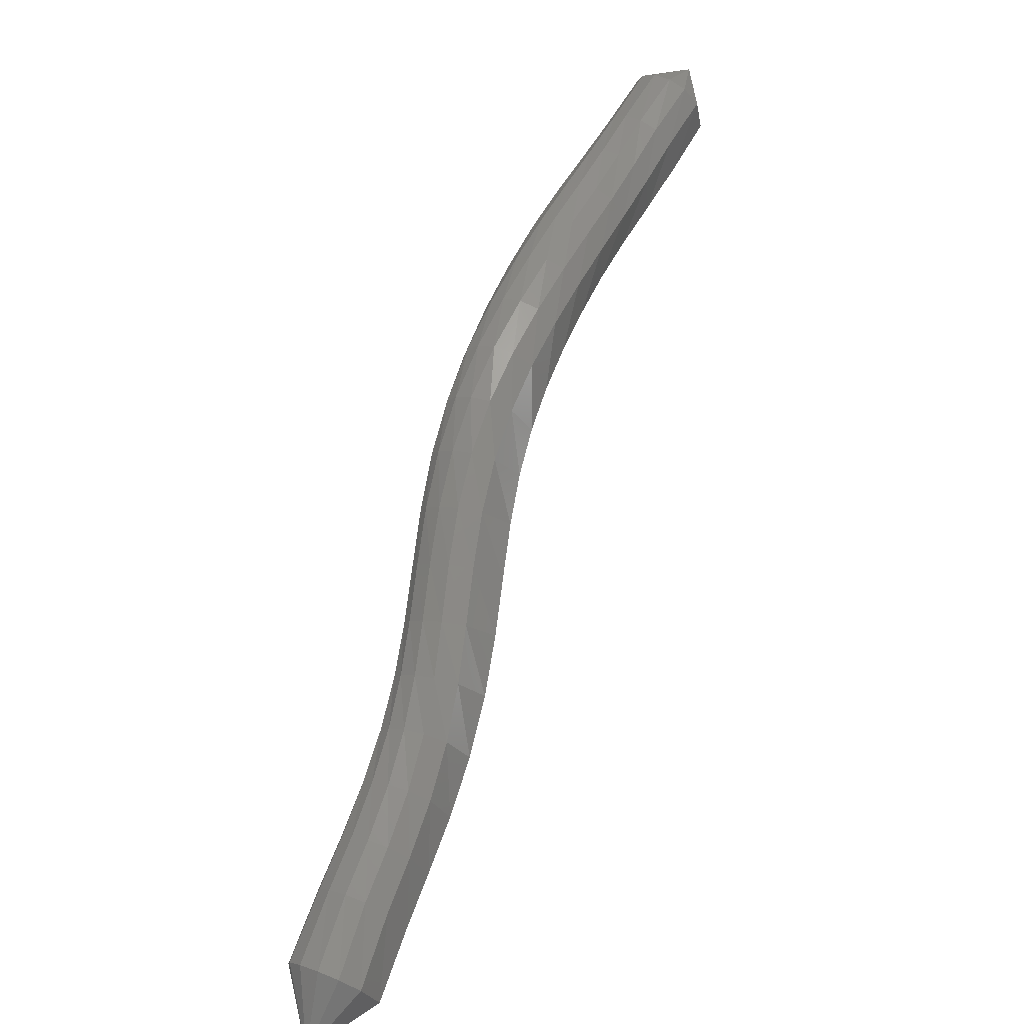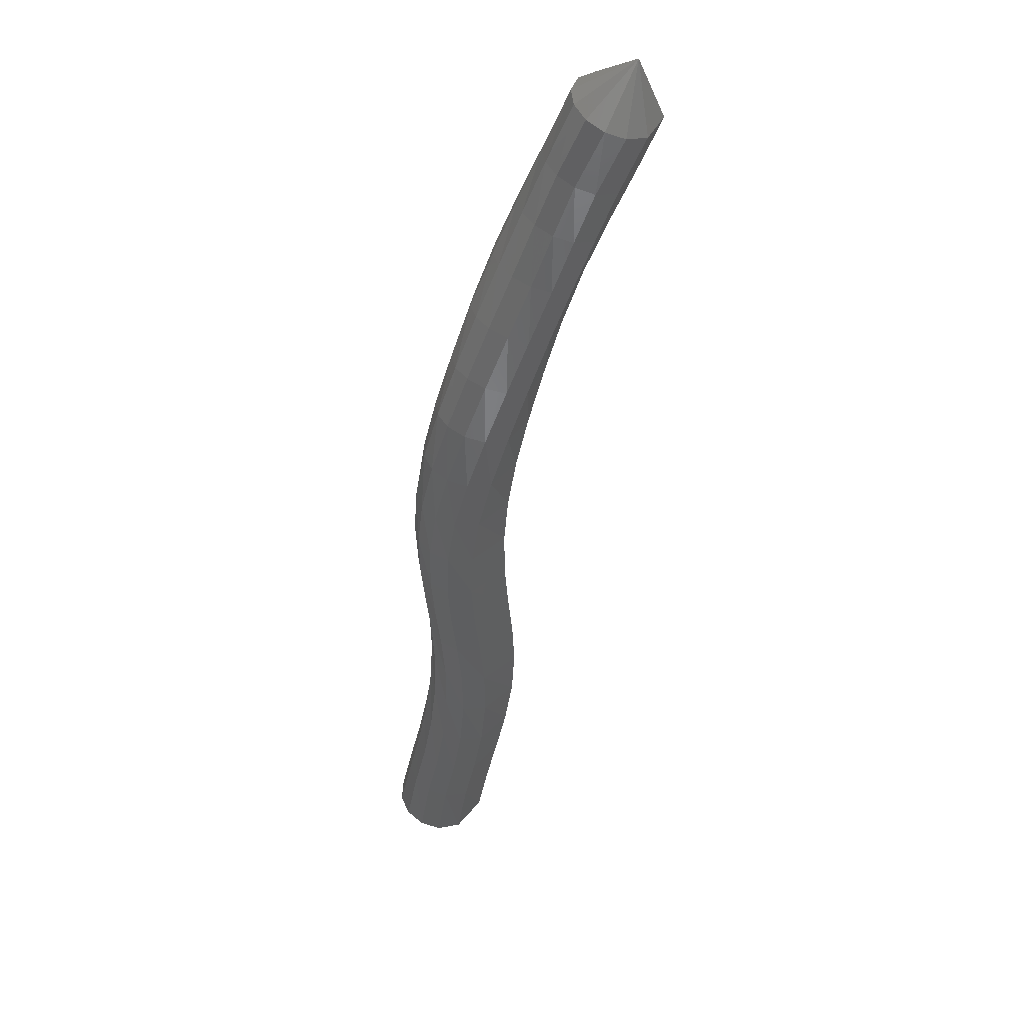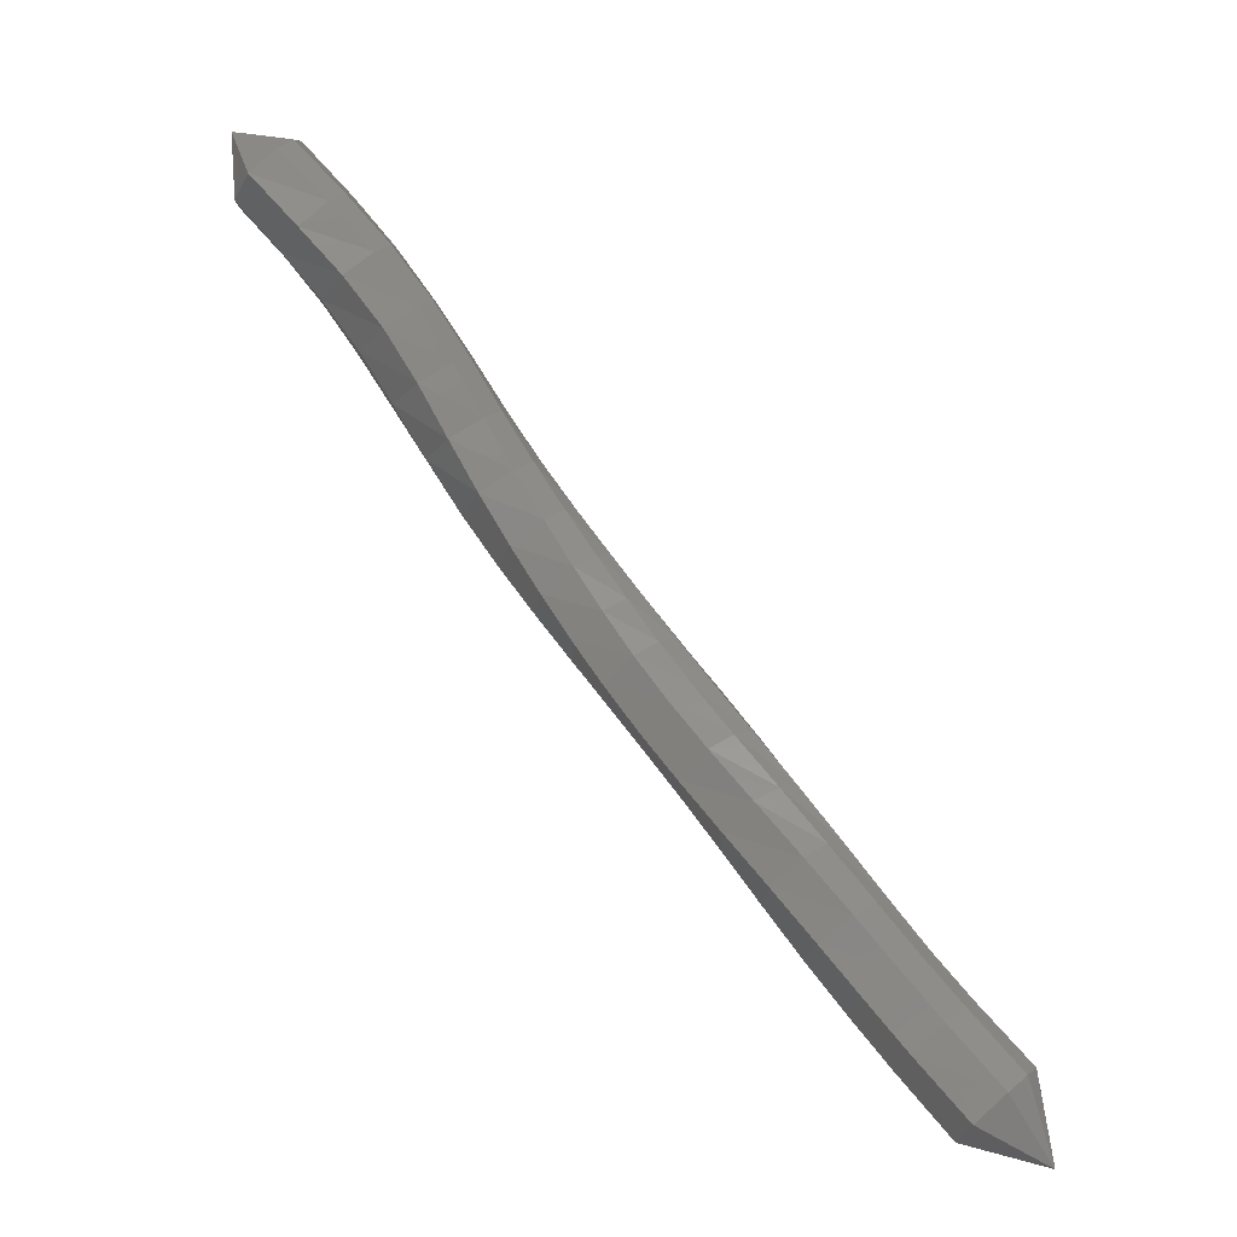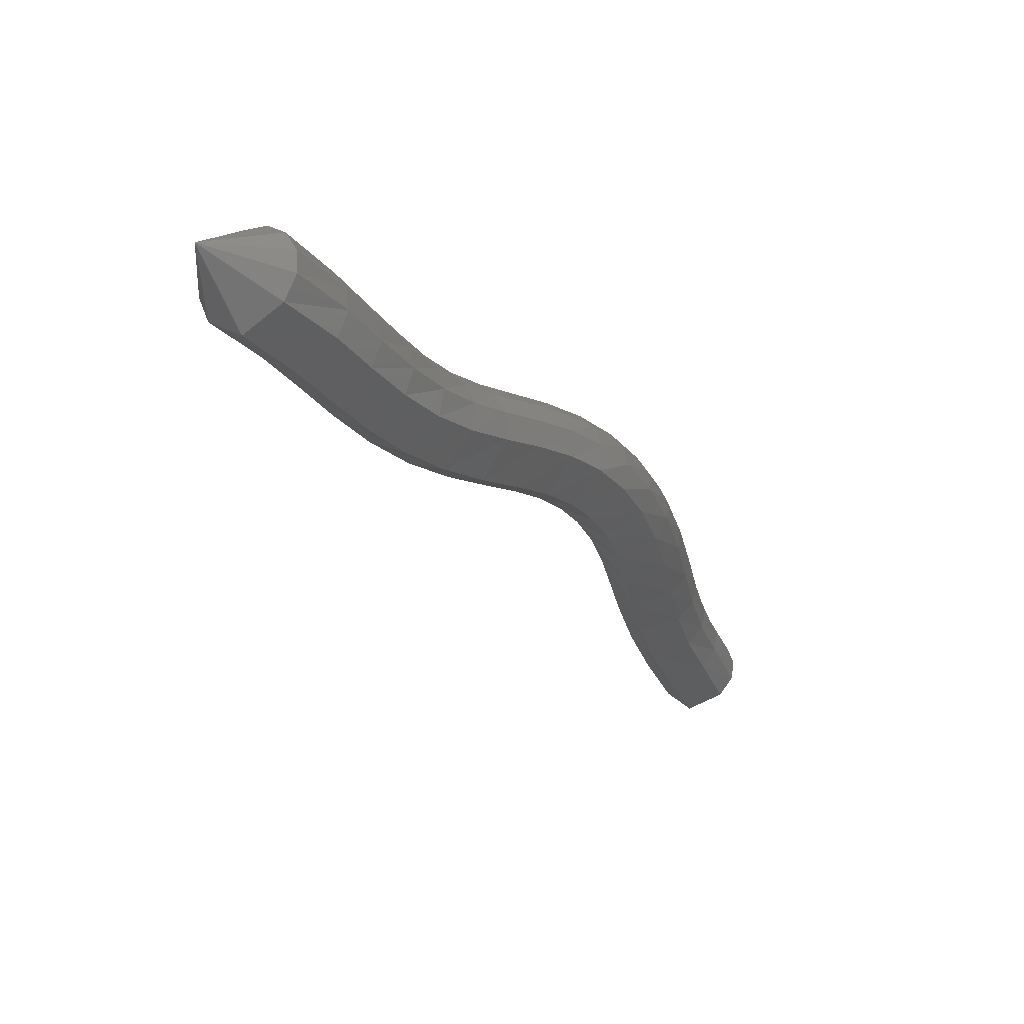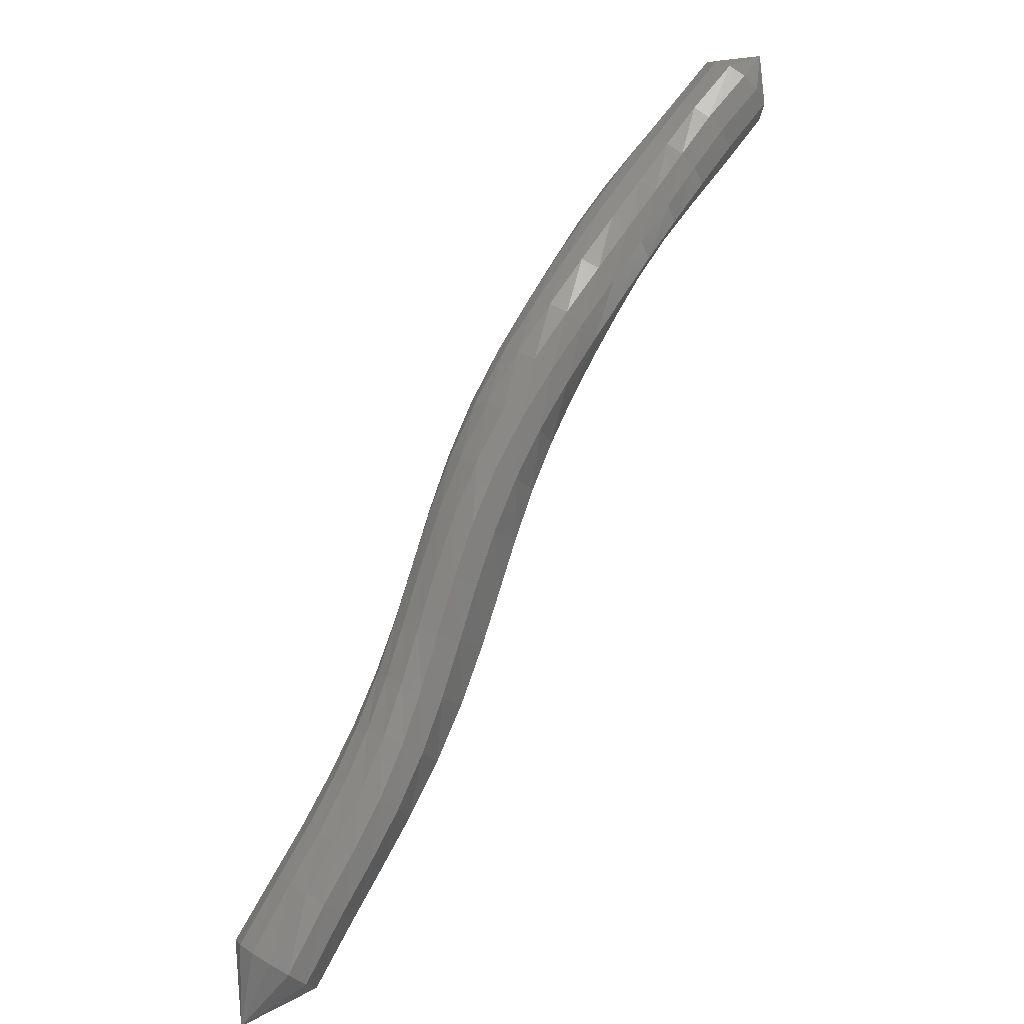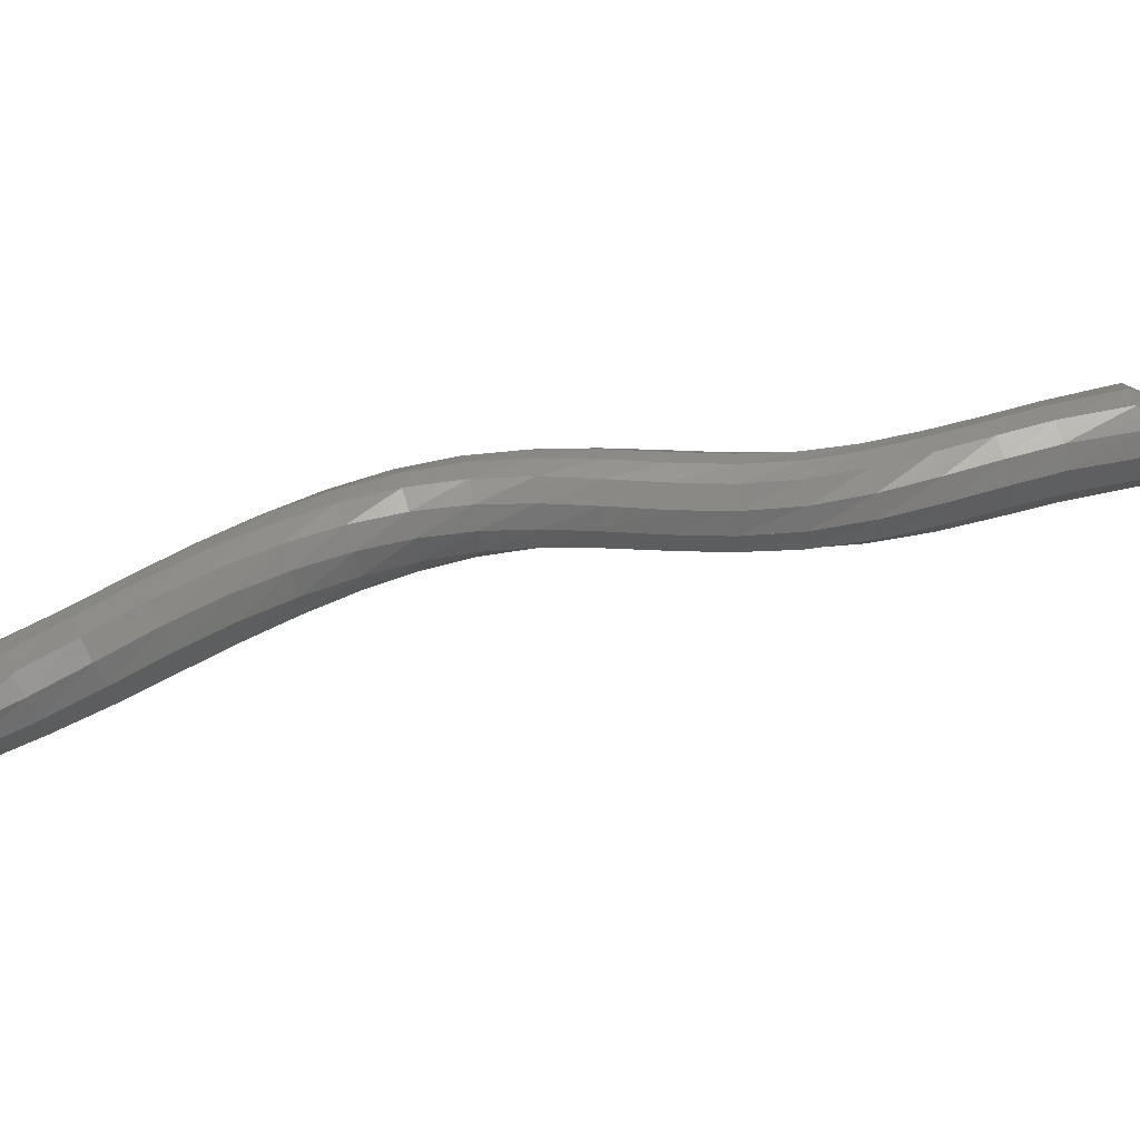
<metadata>
{"format":"stl","ext":"stl","renderer":"f3d","projection":"perspective","resolution":1024,"background":"white","views":[{"elev":-57.8,"azim":75.6,"up":"+Y"},{"elev":9.9,"azim":91.7,"up":"+Y"},{"elev":-3.2,"azim":-143.8,"up":"+Y"},{"elev":-10.4,"azim":-13.9,"up":"+Z"},{"elev":-43.5,"azim":61.3,"up":"+Y"},{"elev":15.4,"azim":-138.8,"up":"+Z"}]}
</metadata>
<code>
# stl→obj: 212 verts, 440 faces
v 43.11 75.31 274.5
v 42.39 74.52 274.1
v 42.9 74.24 274.4
v 41.77 73.73 274.5
v 42.31 73.45 274.8
v 41.23 73.02 274.9
v 41.82 72.75 275.1
v 40.76 72.25 275.2
v 41.38 72 275.4
v 40.39 71.45 275.6
v 41.02 71.22 275.7
v 40.04 70.65 275.8
v 40.65 70.42 276.1
v 39.67 69.85 276.1
v 40.24 69.61 276.4
v 39.26 69.1 276.3
v 39.77 68.83 276.7
v 38.81 68.39 276.4
v 39.25 68.11 276.9
v 38.31 67.71 276.5
v 38.67 67.42 277
v 37.75 67.05 276.5
v 38.04 66.75 277.1
v 37.12 66.4 276.5
v 37.38 66.09 277.1
v 36.42 65.74 276.4
v 36.7 65.43 277
v 35.7 65.05 276.4
v 36.04 64.75 277
v 34.98 64.32 276.5
v 35.4 64.04 277
v 34.31 63.58 276.6
v 34.78 63.3 277.1
v 33.7 62.85 276.8
v 34.18 62.57 277.2
v 33.12 62.17 277
v 33.61 61.88 277.4
v 32.31 61.29 277.2
v 32.78 60.98 277.6
v 31.63 60.67 278.2
v 43.12 74.22 274.7
v 42.54 73.44 275.1
v 42.07 72.74 275.4
v 41.65 71.99 275.7
v 41.28 71.21 276.1
v 40.89 70.41 276.4
v 40.44 69.6 276.7
v 39.92 68.83 277
v 39.33 68.1 277.3
v 38.7 67.41 277.4
v 38.03 66.74 277.5
v 37.35 66.08 277.5
v 36.69 65.42 277.4
v 36.06 64.74 277.4
v 35.47 64.03 277.4
v 34.89 63.29 277.4
v 34.31 62.57 277.6
v 33.74 61.87 277.8
v 32.94 60.96 278
v 43.19 74.31 275
v 42.6 73.54 275.4
v 42.15 72.84 275.7
v 41.75 72.08 276
v 41.36 71.3 276.4
v 40.95 70.49 276.7
v 40.46 69.69 277.1
v 39.9 68.92 277.4
v 39.28 68.2 277.6
v 38.61 67.52 277.7
v 37.91 66.85 277.8
v 37.22 66.19 277.7
v 36.56 65.53 277.7
v 35.96 64.85 277.6
v 35.41 64.13 277.7
v 34.86 63.39 277.8
v 34.29 62.67 277.9
v 33.73 61.98 278.1
v 32.94 61.06 278.3
v 43.15 74.48 275.2
v 42.55 73.71 275.6
v 42.11 73 276
v 41.71 72.23 276.3
v 41.31 71.44 276.6
v 40.87 70.63 277
v 40.37 69.84 277.3
v 39.78 69.08 277.6
v 39.13 68.37 277.8
v 38.43 67.69 277.9
v 37.72 67.03 278
v 37.03 66.38 277.9
v 36.37 65.71 277.9
v 36.37 65.72 277.9
v 35.78 65.03 277.8
v 35.24 64.3 277.9
v 34.71 63.56 278
v 34.17 62.83 278.2
v 33.61 62.15 278.4
v 32.83 61.25 278.6
v 43 74.69 275.4
v 42.41 73.9 275.8
v 41.97 73.17 276.1
v 41.57 72.39 276.5
v 41.16 71.59 276.8
v 40.71 70.79 277.2
v 40.19 70 277.5
v 39.59 69.26 277.7
v 38.93 68.56 277.9
v 38.23 67.89 278
v 37.52 67.23 278
v 36.82 66.58 278
v 36.17 65.92 277.9
v 35.57 65.22 277.9
v 35.04 64.49 278
v 34.52 63.74 278.1
v 33.98 63.02 278.3
v 33.42 62.35 278.5
v 32.63 61.47 278.7
v 42.78 74.9 275.4
v 42.2 74.08 275.8
v 41.76 73.35 276.2
v 41.35 72.55 276.6
v 40.93 71.74 276.9
v 40.47 70.94 277.3
v 39.95 70.16 277.5
v 39.35 69.43 277.8
v 38.7 68.74 277.9
v 38.02 68.08 277.9
v 37.32 67.43 277.9
v 36.63 66.79 277.9
v 35.97 66.12 277.8
v 35.36 65.41 277.8
v 34.81 64.67 277.9
v 34.29 63.92 278.1
v 33.75 63.2 278.3
v 33.2 62.54 278.5
v 32.38 61.69 278.7
v 42.51 75.07 275.3
v 41.94 74.25 275.8
v 41.48 73.5 276.2
v 41.05 72.69 276.6
v 40.63 71.88 276.9
v 40.17 71.07 277.2
v 39.66 70.3 277.4
v 39.09 69.58 277.6
v 38.47 68.9 277.7
v 37.82 68.25 277.7
v 37.15 67.61 277.7
v 36.48 66.97 277.6
v 35.81 66.3 277.6
v 35.17 65.58 277.6
v 34.59 64.83 277.8
v 34.04 64.08 277.9
v 33.5 63.36 278.1
v 32.95 62.71 278.3
v 32.12 61.87 278.5
v 42.25 75.16 275.1
v 41.66 74.35 275.6
v 41.17 73.6 276
v 40.73 72.79 276.4
v 40.3 71.96 276.7
v 39.86 71.16 277
v 39.38 70.39 277.2
v 38.85 69.68 277.3
v 38.28 69.01 277.4
v 37.68 68.36 277.4
v 37.05 67.72 277.3
v 36.39 67.08 277.3
v 35.71 66.41 277.2
v 35.04 65.69 277.3
v 34.41 64.93 277.4
v 33.83 64.18 277.6
v 33.28 63.46 277.8
v 32.73 62.81 278
v 31.91 61.97 278.2
v 42.11 75.1 274.8
v 41.49 74.31 275.2
v 40.98 73.56 275.6
v 40.52 72.75 276.1
v 40.1 71.93 276.4
v 39.69 71.12 276.6
v 39.25 70.36 276.8
v 38.77 69.64 277
v 38.25 68.96 277
v 37.7 68.31 277
v 37.11 67.68 277
v 36.47 67.04 276.9
v 35.78 66.36 276.9
v 35.07 65.64 276.9
v 34.39 64.89 277.1
v 33.77 64.14 277.3
v 33.2 63.42 277.5
v 32.65 62.77 277.7
v 31.84 61.91 277.8
v 42.12 74.92 274.4
v 41.48 74.13 274.9
v 40.95 73.39 275.3
v 40.48 72.59 275.7
v 40.08 71.78 276
v 39.7 70.97 276.2
v 39.3 70.2 276.4
v 38.86 69.47 276.6
v 38.39 68.78 276.7
v 37.88 68.12 276.7
v 37.32 67.48 276.7
v 36.69 66.83 276.6
v 35.99 66.16 276.6
v 35.26 65.45 276.6
v 34.55 64.71 276.7
v 33.9 63.96 276.9
v 33.3 63.24 277.1
v 32.74 62.58 277.3
v 31.94 61.71 277.5
f 1 1 2
f 2 1 3
f 2 3 4
f 4 3 5
f 4 5 6
f 6 5 7
f 6 7 8
f 8 7 9
f 8 9 10
f 10 9 11
f 10 11 12
f 12 11 13
f 12 13 14
f 14 13 15
f 14 15 16
f 16 15 17
f 16 17 18
f 18 17 19
f 18 19 20
f 20 19 21
f 20 21 22
f 22 21 23
f 22 23 24
f 24 23 25
f 24 25 26
f 26 25 27
f 26 27 28
f 28 27 29
f 28 29 30
f 30 29 31
f 30 31 32
f 32 31 33
f 32 33 34
f 34 33 35
f 34 35 36
f 36 35 37
f 36 37 38
f 38 37 39
f 38 39 40
f 40 39 40
f 1 1 3
f 3 1 41
f 3 41 5
f 5 41 42
f 5 42 7
f 7 42 43
f 7 43 9
f 9 43 44
f 9 44 11
f 11 44 45
f 11 45 13
f 13 45 46
f 13 46 15
f 15 46 47
f 15 47 17
f 17 47 48
f 17 48 19
f 19 48 49
f 19 49 21
f 21 49 50
f 21 50 23
f 23 50 51
f 23 51 25
f 25 51 52
f 25 52 27
f 27 52 53
f 27 53 29
f 29 53 54
f 29 54 31
f 31 54 55
f 31 55 33
f 33 55 56
f 33 56 35
f 35 56 57
f 35 57 37
f 37 57 58
f 37 58 39
f 39 58 59
f 39 59 40
f 40 59 40
f 1 1 41
f 41 1 60
f 41 60 42
f 42 60 61
f 42 61 43
f 43 61 62
f 43 62 44
f 44 62 63
f 44 63 45
f 45 63 64
f 45 64 46
f 46 64 65
f 46 65 47
f 47 65 66
f 47 66 48
f 48 66 67
f 48 67 49
f 49 67 68
f 49 68 50
f 50 68 69
f 50 69 51
f 51 69 70
f 51 70 52
f 52 70 71
f 52 71 53
f 53 71 72
f 53 72 54
f 54 72 73
f 54 73 55
f 55 73 74
f 55 74 56
f 56 74 75
f 56 75 57
f 57 75 76
f 57 76 58
f 58 76 77
f 58 77 59
f 59 77 78
f 59 78 40
f 40 78 40
f 1 1 60
f 60 1 79
f 60 79 61
f 61 79 80
f 61 80 62
f 62 80 81
f 62 81 63
f 63 81 82
f 63 82 64
f 64 82 83
f 64 83 65
f 65 83 84
f 65 84 66
f 66 84 85
f 66 85 67
f 67 85 86
f 67 86 68
f 68 86 87
f 68 87 69
f 69 87 88
f 69 88 70
f 70 88 89
f 70 89 71
f 71 89 90
f 71 90 72
f 72 90 91
f 72 92 73
f 73 92 93
f 73 93 74
f 74 93 94
f 74 94 75
f 75 94 95
f 75 95 76
f 76 95 96
f 76 96 77
f 77 96 97
f 77 97 78
f 78 97 98
f 78 98 40
f 40 98 40
f 1 1 79
f 79 1 99
f 79 99 80
f 80 99 100
f 80 100 81
f 81 100 101
f 81 101 82
f 82 101 102
f 82 102 83
f 83 102 103
f 83 103 84
f 84 103 104
f 84 104 85
f 85 104 105
f 85 105 86
f 86 105 106
f 86 106 87
f 87 106 107
f 87 107 88
f 88 107 108
f 88 108 89
f 89 108 109
f 89 109 90
f 90 109 110
f 90 110 91
f 91 110 111
f 92 111 93
f 93 111 112
f 93 112 94
f 94 112 113
f 94 113 95
f 95 113 114
f 95 114 96
f 96 114 115
f 96 115 97
f 97 115 116
f 97 116 98
f 98 116 117
f 98 117 40
f 40 117 40
f 1 1 99
f 99 1 118
f 99 118 100
f 100 118 119
f 100 119 101
f 101 119 120
f 101 120 102
f 102 120 121
f 102 121 103
f 103 121 122
f 103 122 104
f 104 122 123
f 104 123 105
f 105 123 124
f 105 124 106
f 106 124 125
f 106 125 107
f 107 125 126
f 107 126 108
f 108 126 127
f 108 127 109
f 109 127 128
f 109 128 110
f 110 128 129
f 110 129 111
f 111 129 130
f 111 130 112
f 112 130 131
f 112 131 113
f 113 131 132
f 113 132 114
f 114 132 133
f 114 133 115
f 115 133 134
f 115 134 116
f 116 134 135
f 116 135 117
f 117 135 136
f 117 136 40
f 40 136 40
f 1 1 118
f 118 1 137
f 118 137 119
f 119 137 138
f 119 138 120
f 120 138 139
f 120 139 121
f 121 139 140
f 121 140 122
f 122 140 141
f 122 141 123
f 123 141 142
f 123 142 124
f 124 142 143
f 124 143 125
f 125 143 144
f 125 144 126
f 126 144 145
f 126 145 127
f 127 145 146
f 127 146 128
f 128 146 147
f 128 147 129
f 129 147 148
f 129 148 130
f 130 148 149
f 130 149 131
f 131 149 150
f 131 150 132
f 132 150 151
f 132 151 133
f 133 151 152
f 133 152 134
f 134 152 153
f 134 153 135
f 135 153 154
f 135 154 136
f 136 154 155
f 136 155 40
f 40 155 40
f 1 1 137
f 137 1 156
f 137 156 138
f 138 156 157
f 138 157 139
f 139 157 158
f 139 158 140
f 140 158 159
f 140 159 141
f 141 159 160
f 141 160 142
f 142 160 161
f 142 161 143
f 143 161 162
f 143 162 144
f 144 162 163
f 144 163 145
f 145 163 164
f 145 164 146
f 146 164 165
f 146 165 147
f 147 165 166
f 147 166 148
f 148 166 167
f 148 167 149
f 149 167 168
f 149 168 150
f 150 168 169
f 150 169 151
f 151 169 170
f 151 170 152
f 152 170 171
f 152 171 153
f 153 171 172
f 153 172 154
f 154 172 173
f 154 173 155
f 155 173 174
f 155 174 40
f 40 174 40
f 1 1 156
f 156 1 175
f 156 175 157
f 157 175 176
f 157 176 158
f 158 176 177
f 158 177 159
f 159 177 178
f 159 178 160
f 160 178 179
f 160 179 161
f 161 179 180
f 161 180 162
f 162 180 181
f 162 181 163
f 163 181 182
f 163 182 164
f 164 182 183
f 164 183 165
f 165 183 184
f 165 184 166
f 166 184 185
f 166 185 167
f 167 185 186
f 167 186 168
f 168 186 187
f 168 187 169
f 169 187 188
f 169 188 170
f 170 188 189
f 170 189 171
f 171 189 190
f 171 190 172
f 172 190 191
f 172 191 173
f 173 191 192
f 173 192 174
f 174 192 193
f 174 193 40
f 40 193 40
f 1 1 175
f 175 1 194
f 175 194 176
f 176 194 195
f 176 195 177
f 177 195 196
f 177 196 178
f 178 196 197
f 178 197 179
f 179 197 198
f 179 198 180
f 180 198 199
f 180 199 181
f 181 199 200
f 181 200 182
f 182 200 201
f 182 201 183
f 183 201 202
f 183 202 184
f 184 202 203
f 184 203 185
f 185 203 204
f 185 204 186
f 186 204 205
f 186 205 187
f 187 205 206
f 187 206 188
f 188 206 207
f 188 207 189
f 189 207 208
f 189 208 190
f 190 208 209
f 190 209 191
f 191 209 210
f 191 210 192
f 192 210 211
f 192 211 193
f 193 211 212
f 193 212 40
f 40 212 40
f 1 1 194
f 194 1 2
f 194 2 195
f 195 2 4
f 195 4 196
f 196 4 6
f 196 6 197
f 197 6 8
f 197 8 198
f 198 8 10
f 198 10 199
f 199 10 12
f 199 12 200
f 200 12 14
f 200 14 201
f 201 14 16
f 201 16 202
f 202 16 18
f 202 18 203
f 203 18 20
f 203 20 204
f 204 20 22
f 204 22 205
f 205 22 24
f 205 24 206
f 206 24 26
f 206 26 207
f 207 26 28
f 207 28 208
f 208 28 30
f 208 30 209
f 209 30 32
f 209 32 210
f 210 32 34
f 210 34 211
f 211 34 36
f 211 36 212
f 212 36 38
f 212 38 40
f 40 38 40

</code>
